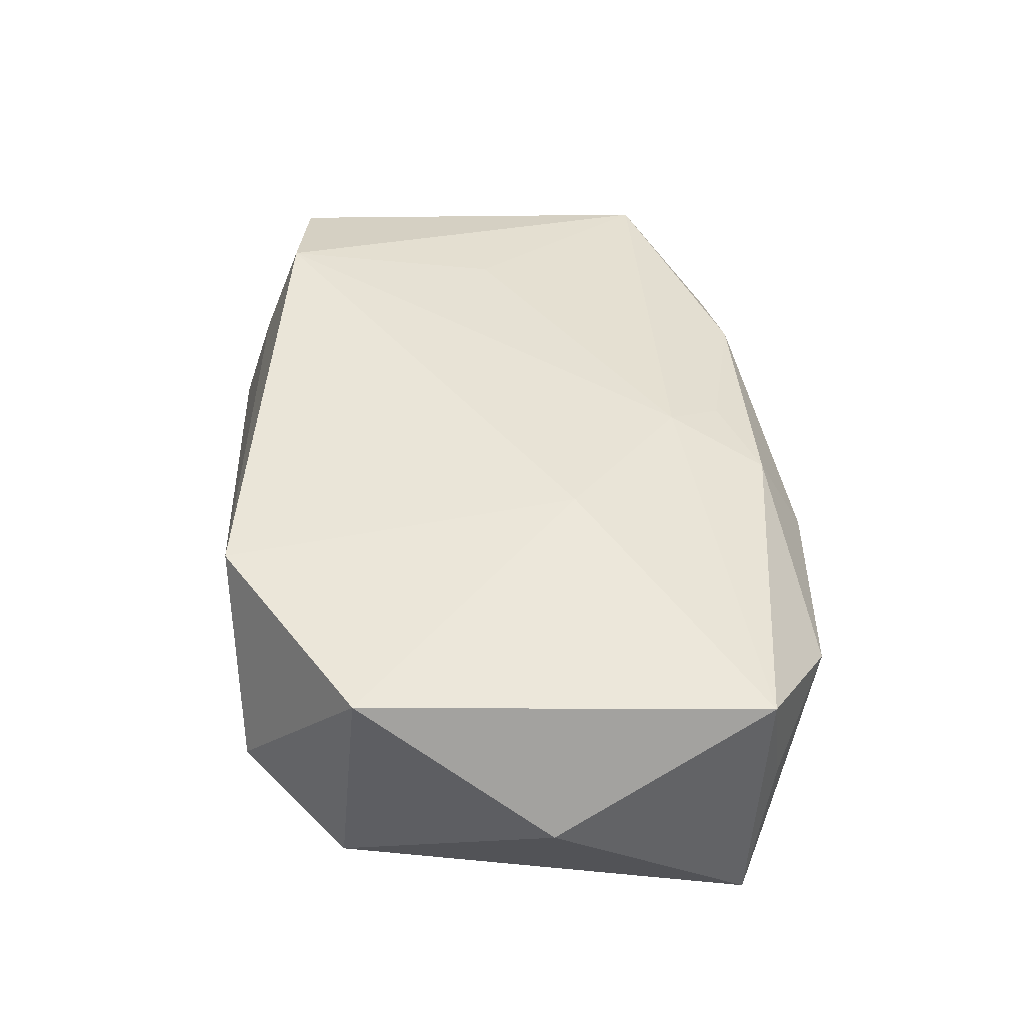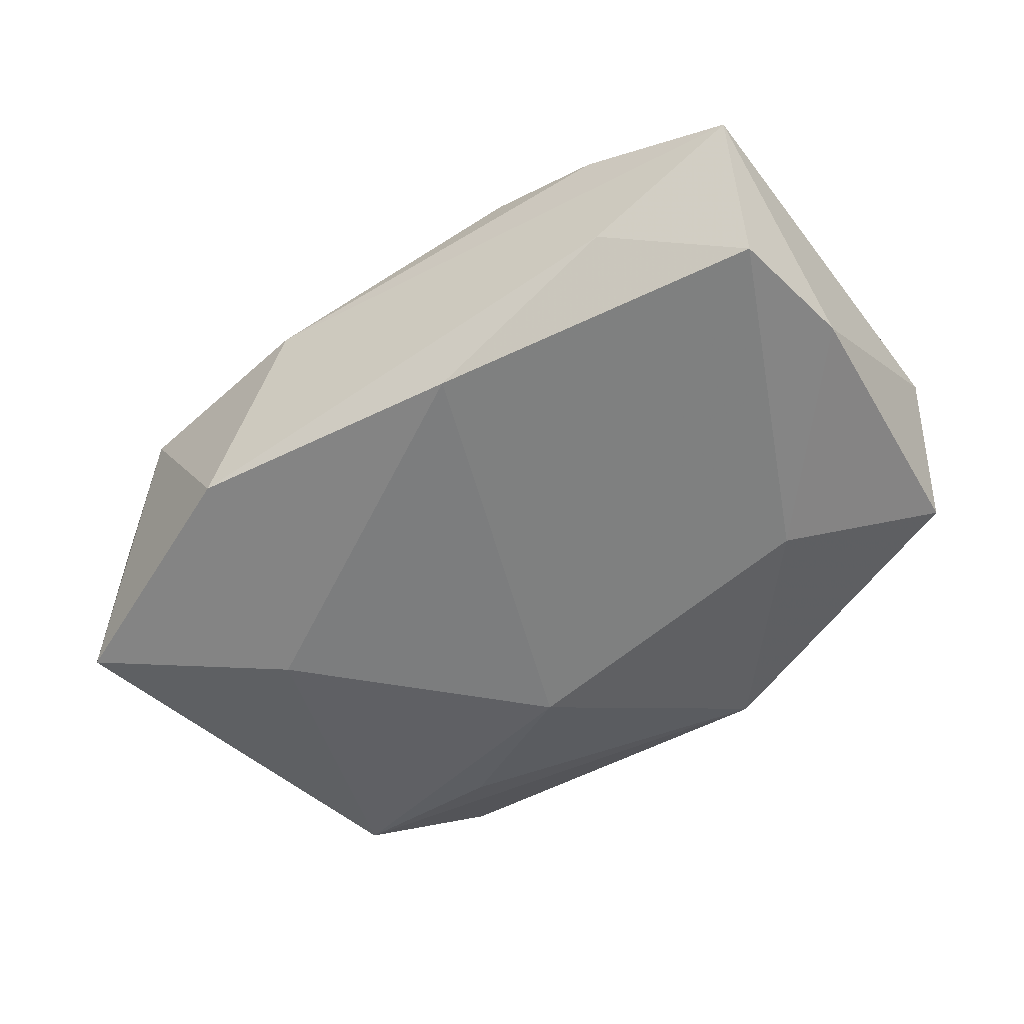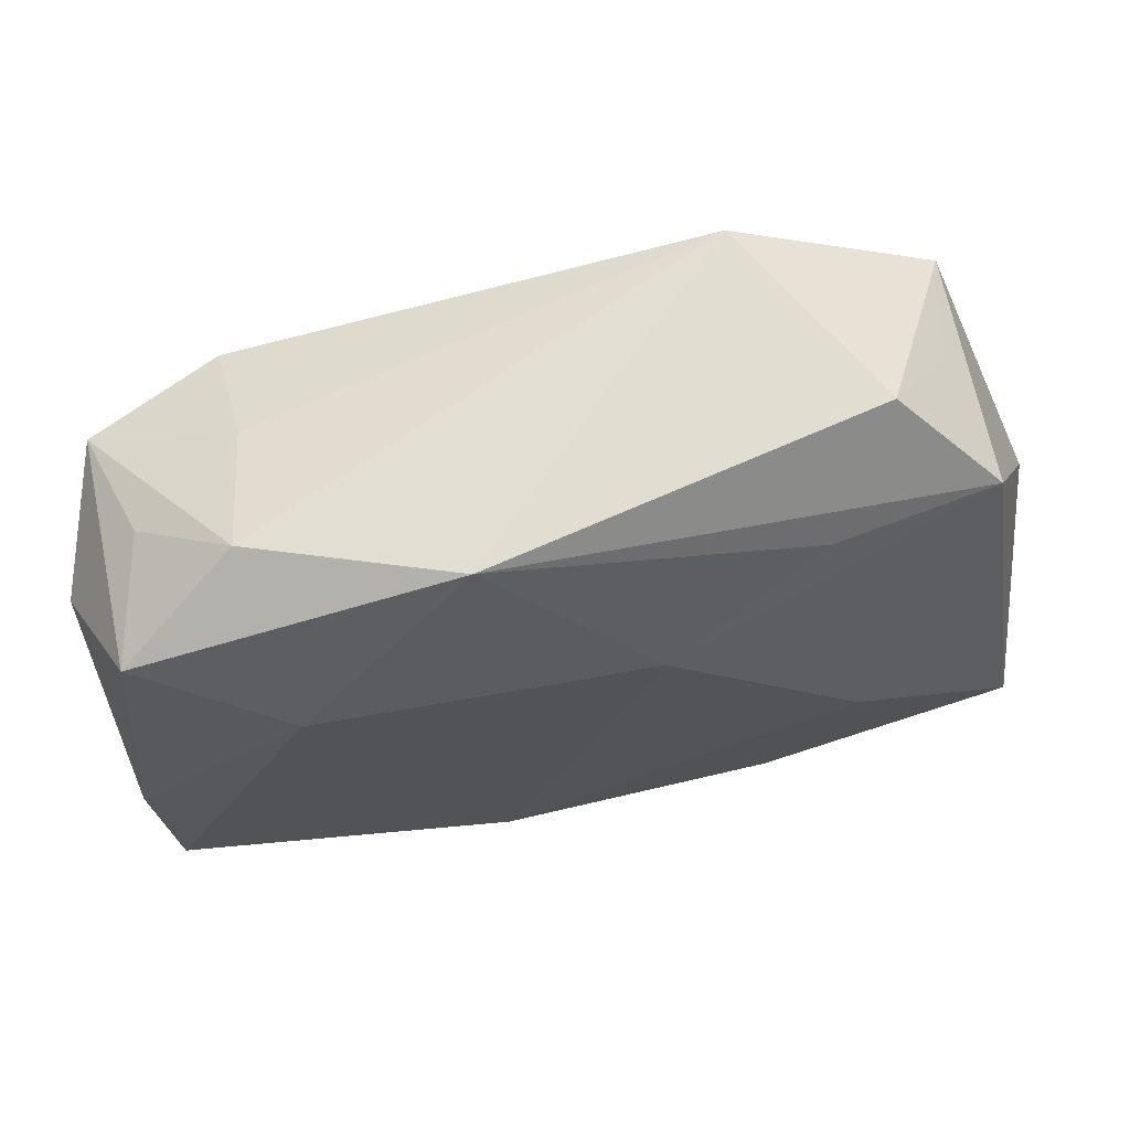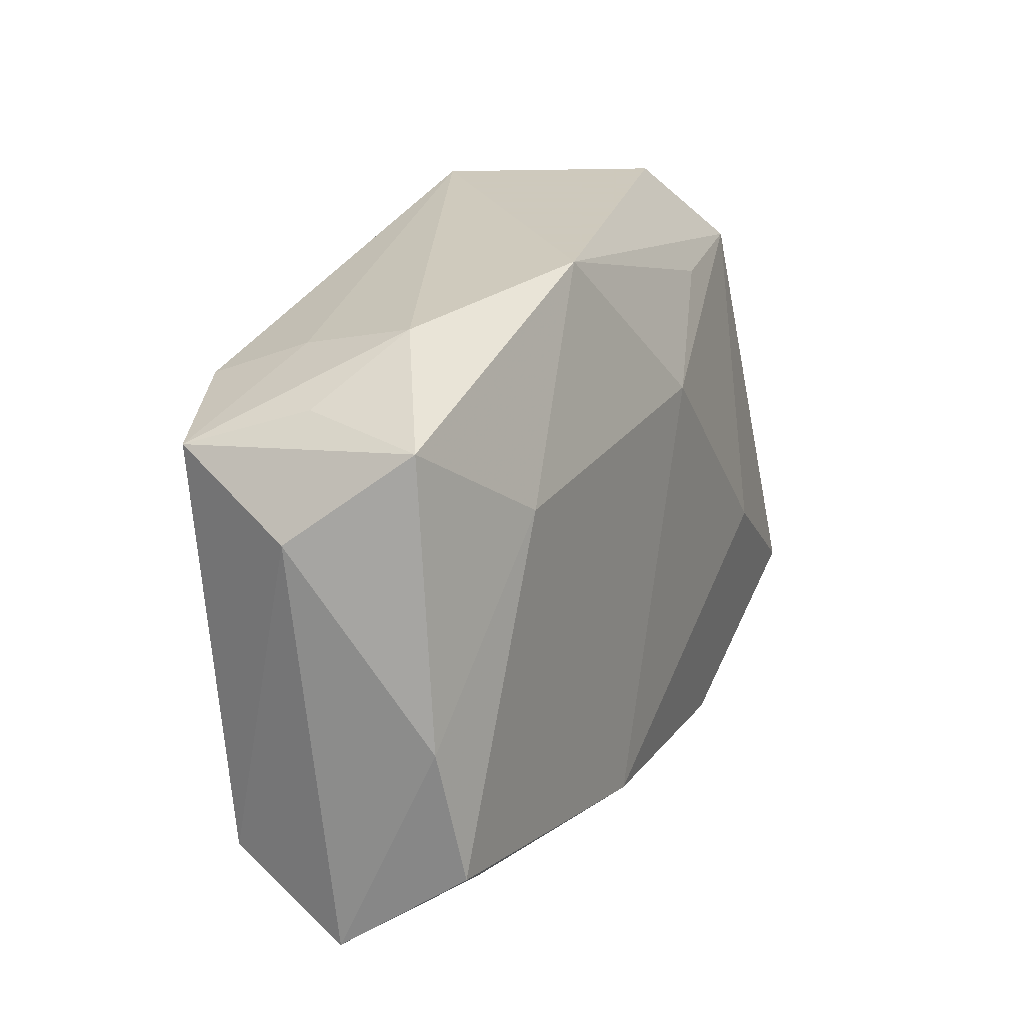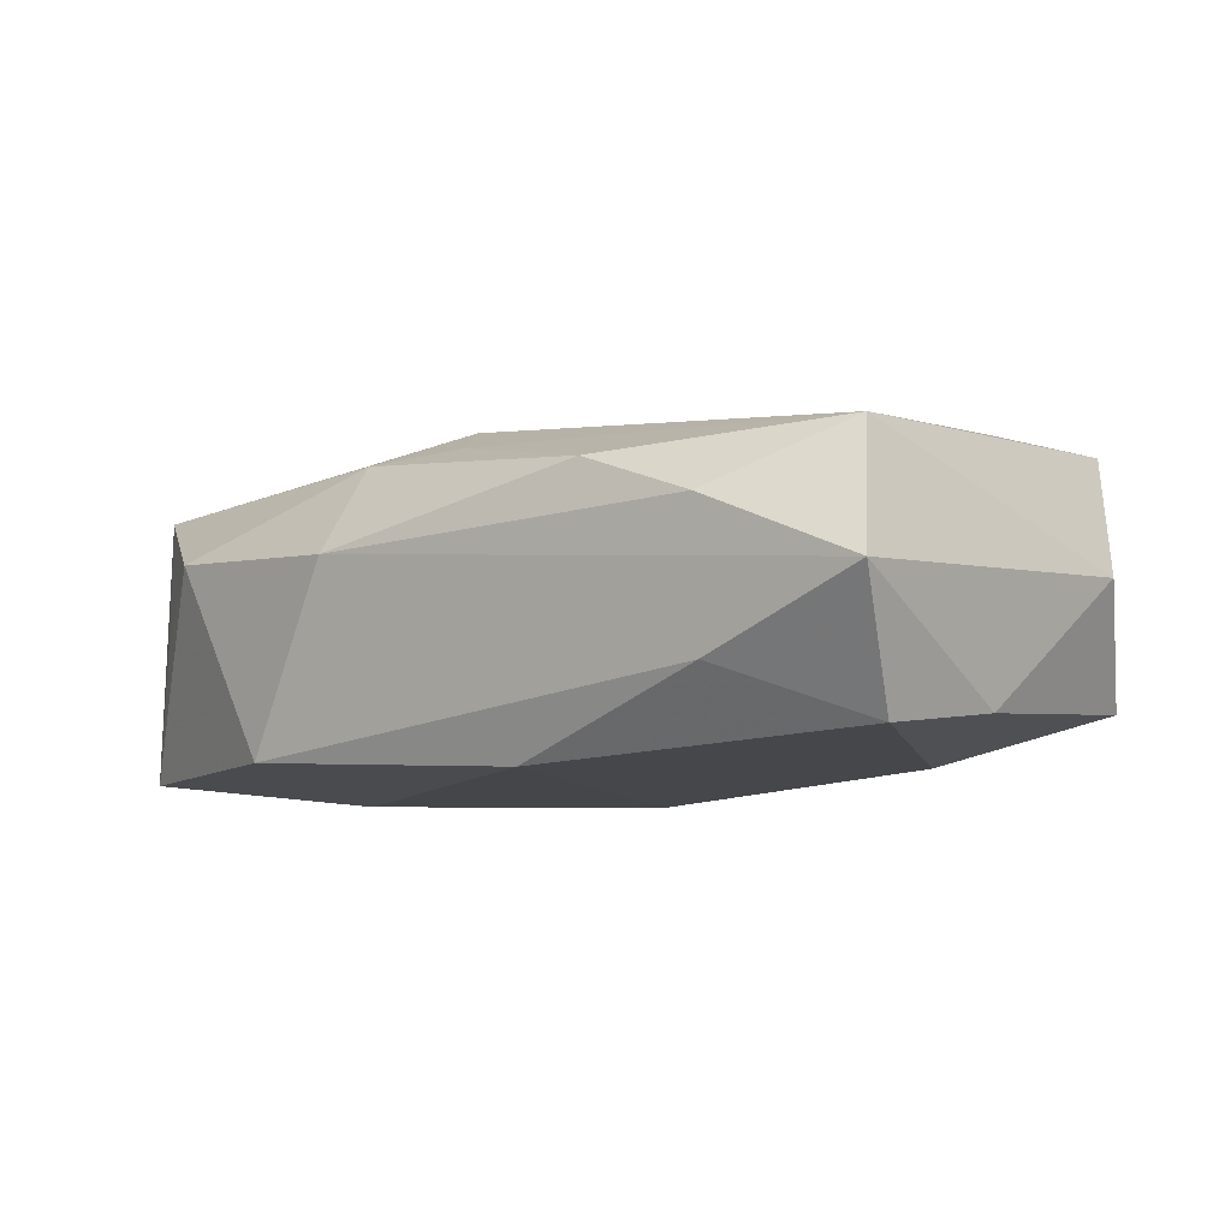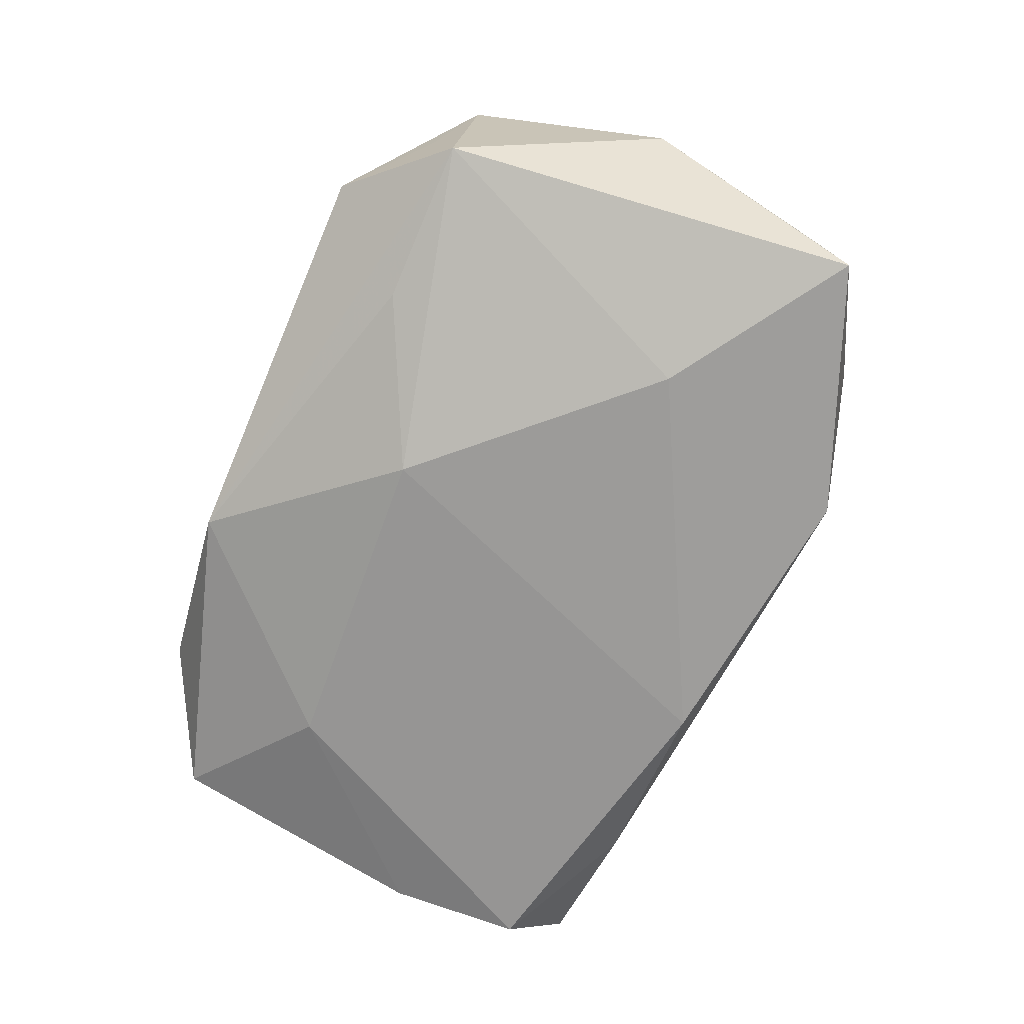
<metadata>
{"format":"obj","ext":"obj","renderer":"f3d","projection":"perspective","resolution":1024,"background":"white","views":[{"elev":46.3,"azim":-97.5,"up":"+Z"},{"elev":-59.9,"azim":36.6,"up":"+Z"},{"elev":68.6,"azim":168.8,"up":"+Y"},{"elev":22.6,"azim":116.2,"up":"+Y"},{"elev":-10.7,"azim":39.5,"up":"+Z"},{"elev":-69.2,"azim":-113.0,"up":"+Z"}]}
</metadata>
<code>
v -0.02097 -0.005702 -0.0134
v 0.02437 -0.02294 0.002069
v 0.02094 -0.0006533 0.01162
v 0.0326 0.01528 0.01039
v -0.02832 0.01895 0.00303
v -0.001955 -0.01437 0.01206
v 0.02158 0.02026 0.006478
v -0.03505 -0.01557 -0.01159
v 0.03605 -0.02098 -0.003446
v 0.03455 -0.003969 -0.01087
v -0.006409 -0.02575 0.001715
v 0.03214 0.01751 -0.008379
v -0.005482 -0.02198 0.008609
v 0.023 0.02303 -0.003038
v 0.02225 0.01697 0.01437
v -0.02283 0.02485 -0.00191
v 0.03316 -0.01447 -0.01252
v -0.01426 0.02485 0.01304
v 0.007113 -0.01994 -0.01374
v -0.03094 -0.01853 -0.001268
v -0.01526 -0.02326 -0.01205
v 0.02104 0.009979 -0.01214
v -0.0326 -0.01706 0.009171
v 0.01526 -0.0232 0.005772
v 0.001095 -0.01916 0.009439
v -0.03679 0.0009574 0.001171
v -0.004998 0.01145 -0.01314
v 0.03594 0.01058 0.0002376
v -0.01749 0.01762 -0.008752
v -0.03038 0.01757 -0.006519
v -0.03068 0.01579 0.01243
v 0.02327 -0.02091 -0.008303
v 0.0334 -0.01658 0.00696
v 0.007616 0.02485 -0.008882
v -0.02339 -0.02357 0.003528
v -0.0129 -0.004048 0.01437
v 0.02981 0.01841 0.001324
f 11 9 2
f 2 24 11
f 36 23 6
f 15 18 36
f 36 6 15
f 28 12 4
f 7 15 4
f 18 15 7
f 1 30 27
f 8 30 1
f 11 35 21
f 21 35 8
f 24 2 33
f 4 15 33
f 33 2 9
f 9 28 33
f 33 28 4
f 36 18 31
f 31 23 36
f 4 12 37
f 20 23 8
f 8 35 20
f 20 35 23
f 23 35 13
f 11 24 13
f 13 35 11
f 13 6 23
f 22 17 27
f 12 28 10
f 10 22 12
f 17 22 10
f 10 28 9
f 9 17 10
f 8 1 19
f 19 21 8
f 19 1 27
f 27 17 19
f 32 9 11
f 11 21 32
f 21 19 32
f 32 17 9
f 32 19 17
f 3 15 6
f 6 33 3
f 3 33 15
f 34 22 27
f 12 22 34
f 16 31 18
f 18 34 16
f 16 34 30
f 8 23 26
f 23 31 26
f 26 30 8
f 26 31 30
f 25 13 24
f 6 13 25
f 24 33 25
f 25 33 6
f 27 30 29
f 29 34 27
f 30 34 29
f 18 7 14
f 14 34 18
f 14 7 4
f 4 37 14
f 14 37 12
f 12 34 14
f 30 31 5
f 5 16 30
f 31 16 5

</code>
